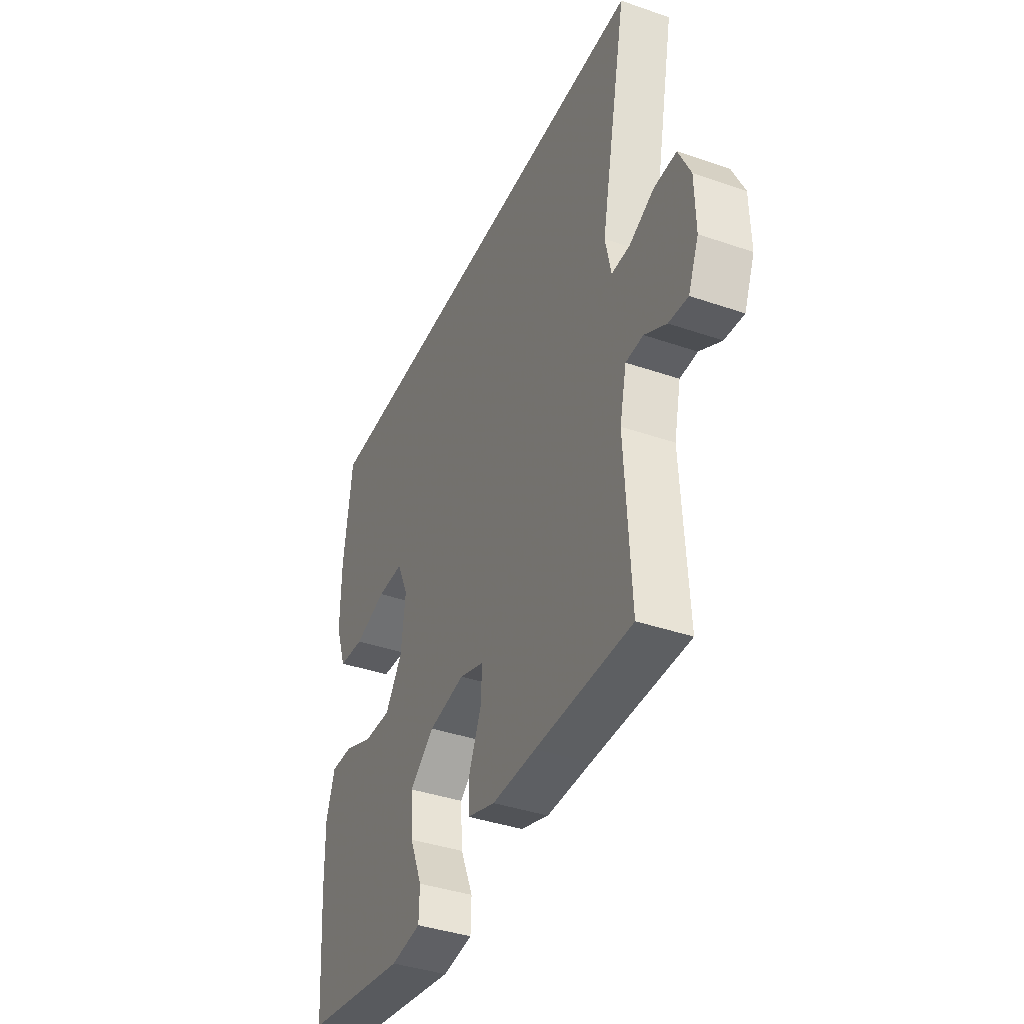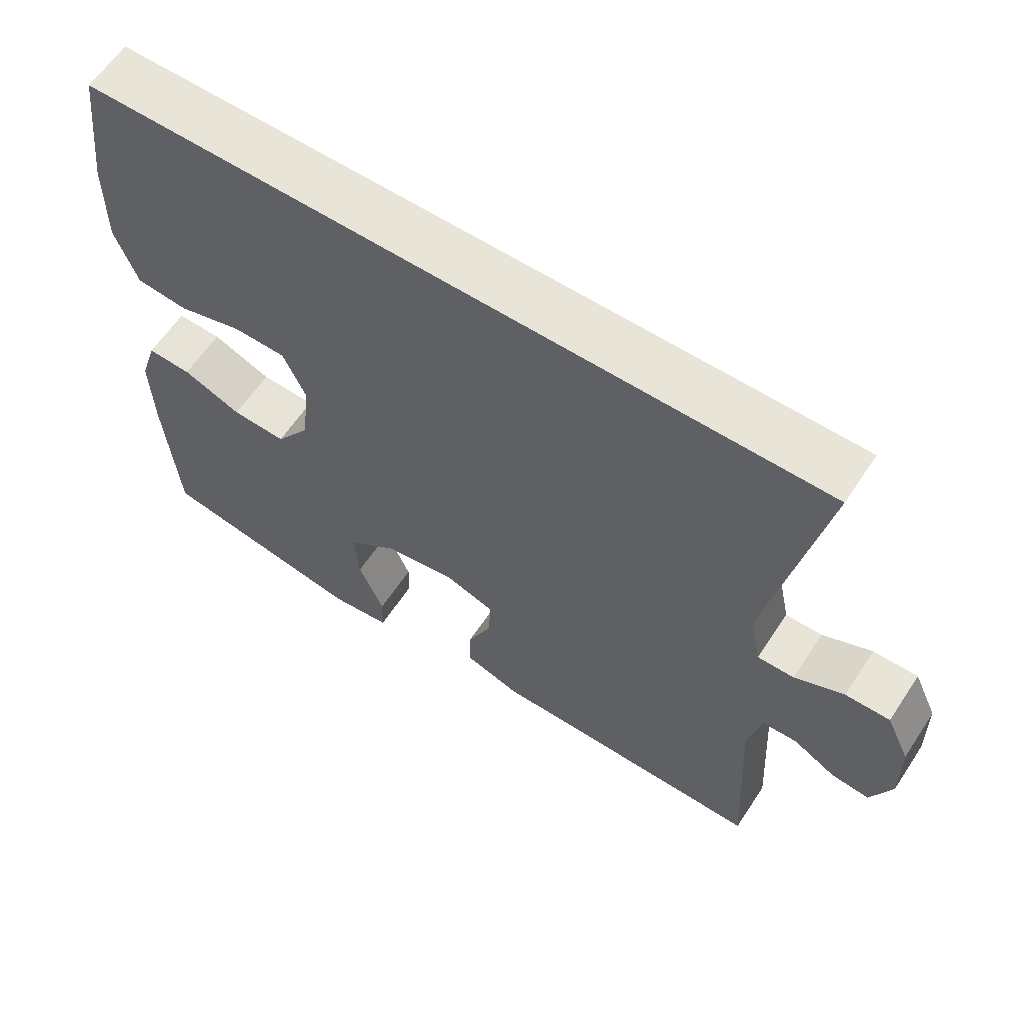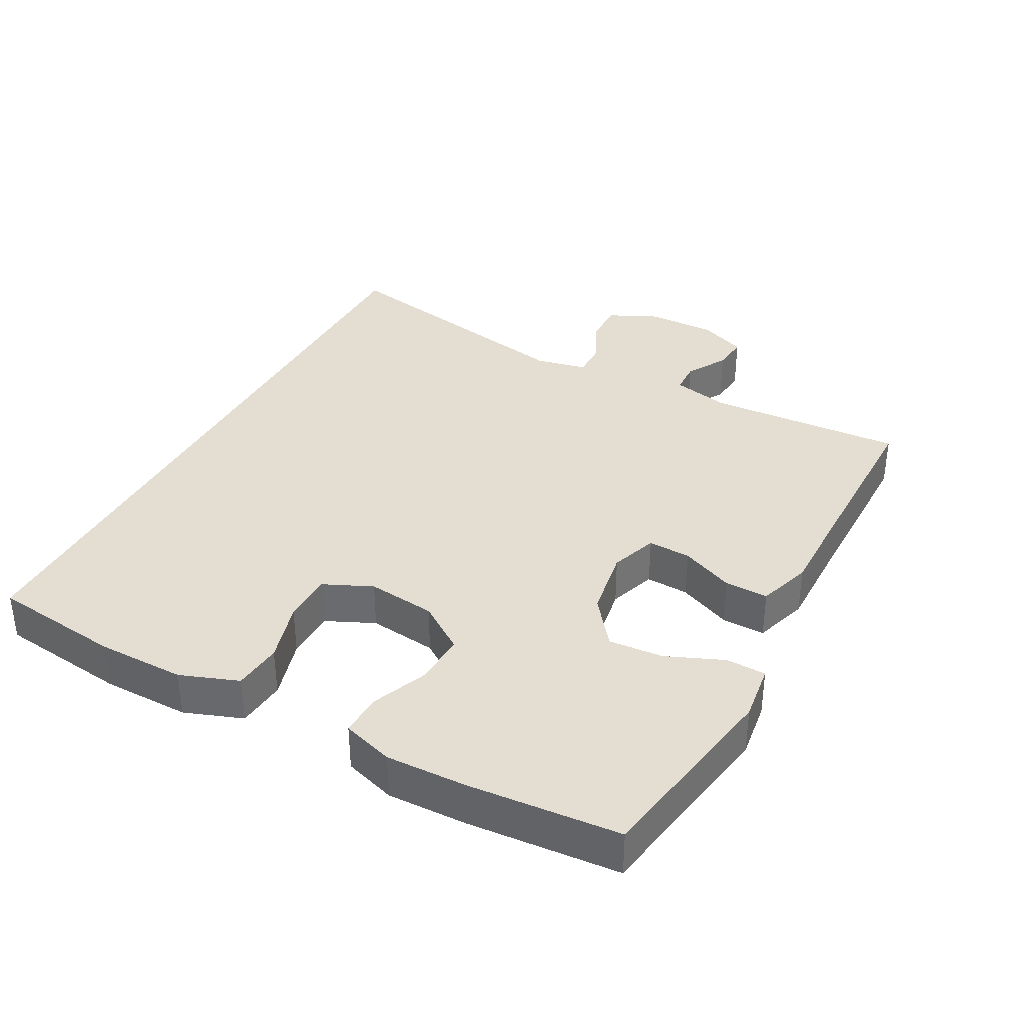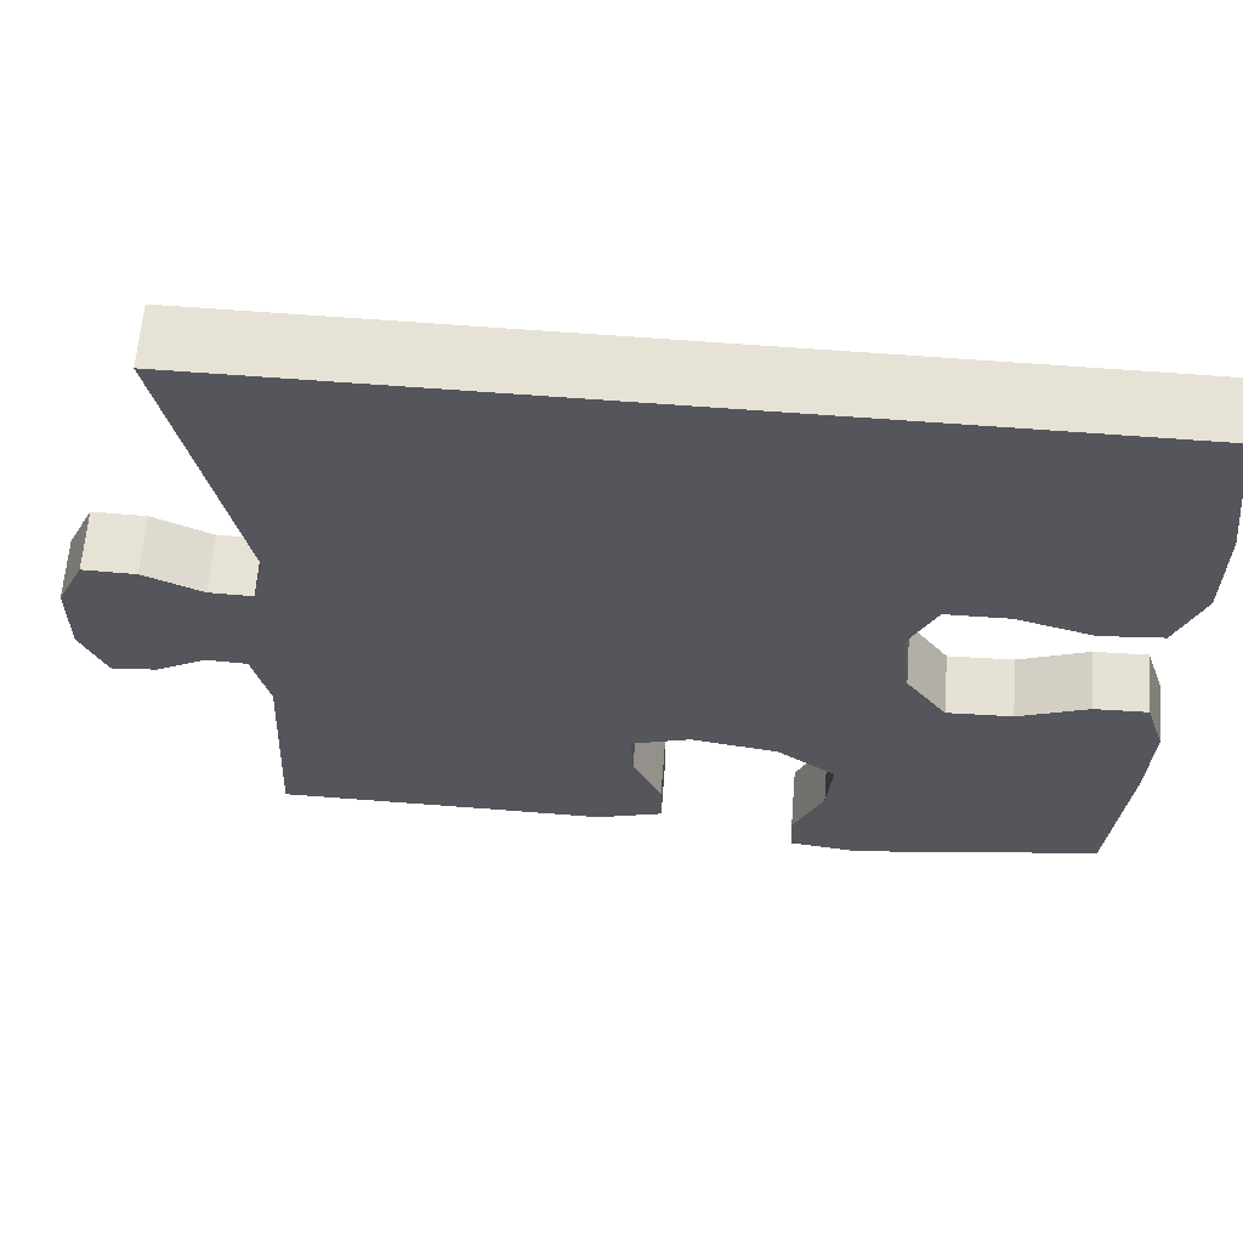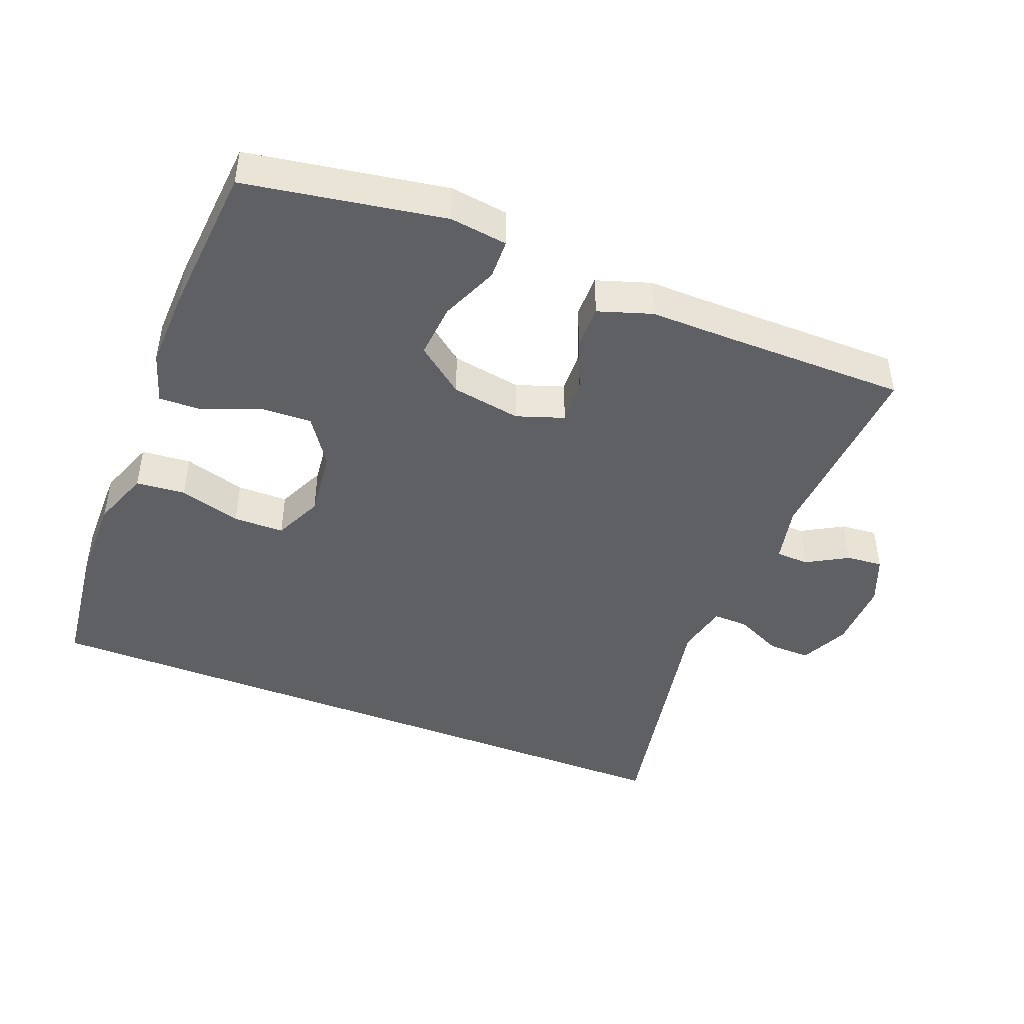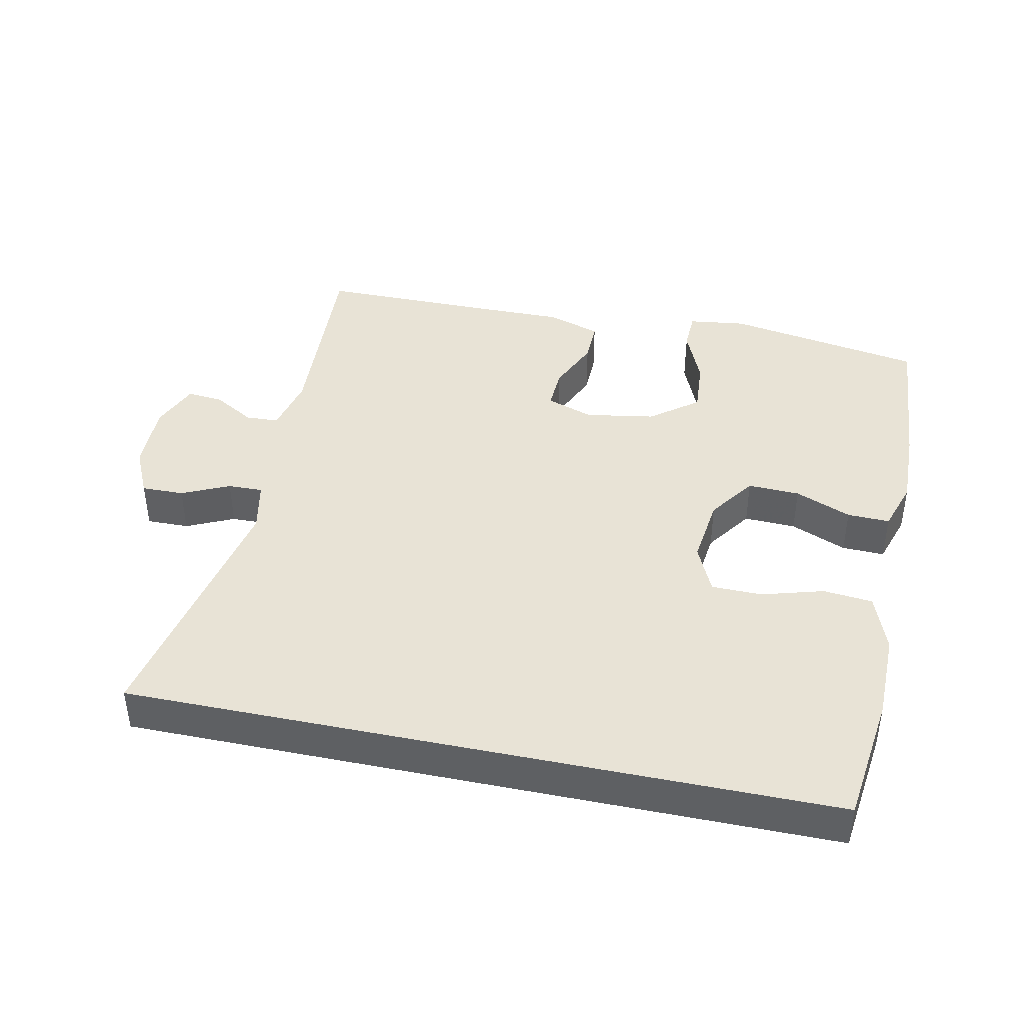
<metadata>
{"format":"obj","ext":"obj","renderer":"f3d","projection":"perspective","resolution":1024,"background":"white","views":[{"elev":-39.5,"azim":-113.2,"up":"+Z"},{"elev":61.3,"azim":-146.6,"up":"+Z"},{"elev":36.1,"azim":118.1,"up":"+Y"},{"elev":63.6,"azim":4.5,"up":"+Z"},{"elev":-44.8,"azim":158.3,"up":"+Y"},{"elev":41.9,"azim":11.9,"up":"+Y"}]}
</metadata>
<code>
v 0.49 0.07 0.5
v 0.514 0.07 0.31
v 0.515 0.07 0.182
v 0.484 0.07 0.097
v 0.412 0.07 0.09
v 0.322 0.07 0.116
v 0.248 0.07 0.115
v 0.216 0.07 0.044
v 0.228 0.07 -0.056
v 0.276 0.07 -0.125
v 0.352 0.07 -0.122
v 0.434 0.07 -0.088
v 0.496 0.07 -0.086
v 0.52 0.07 -0.161
v 0.517 0.07 -0.278
v 0.5 0.07 -0.5
v 0.211 0.07 -0.55
v 0.127 0.07 -0.539
v 0.125 0.07 -0.481
v 0.16 0.07 -0.397
v 0.166 0.07 -0.317
v 0.097 0.07 -0.264
v -0.004 0.07 -0.247
v -0.073 0.07 -0.271
v -0.07 0.07 -0.334
v -0.036 0.07 -0.412
v -0.035 0.07 -0.475
v -0.113 0.07 -0.501
v -0.235 0.07 -0.5
v -0.5 0.07 -0.5
v -0.484 0.07 -0.211
v -0.503 0.07 -0.127
v -0.551 0.07 -0.125
v -0.611 0.07 -0.16
v -0.664 0.07 -0.165
v -0.693 0.07 -0.095
v -0.691 0.07 0.007
v -0.658 0.07 0.078
v -0.596 0.07 0.077
v -0.527 0.07 0.045
v -0.476 0.07 0.044
v -0.46 0.07 0.12
v -0.535 0.07 0.5
v 0.49 0 0.5
v 0.514 0 0.31
v 0.515 0 0.182
v 0.484 0 0.097
v 0.412 0 0.09
v 0.322 0 0.116
v 0.248 0 0.115
v 0.216 0 0.044
v 0.228 0 -0.056
v 0.276 0 -0.125
v 0.352 0 -0.122
v 0.434 0 -0.088
v 0.496 0 -0.086
v 0.52 0 -0.161
v 0.517 0 -0.278
v 0.5 0 -0.5
v 0.211 0 -0.55
v 0.127 0 -0.539
v 0.125 0 -0.481
v 0.16 0 -0.397
v 0.166 0 -0.317
v 0.097 0 -0.264
v -0.004 0 -0.247
v -0.073 0 -0.271
v -0.07 0 -0.334
v -0.036 0 -0.412
v -0.035 0 -0.475
v -0.113 0 -0.501
v -0.235 0 -0.5
v -0.5 0 -0.5
v -0.484 0 -0.211
v -0.503 0 -0.127
v -0.551 0 -0.125
v -0.611 0 -0.16
v -0.664 0 -0.165
v -0.693 0 -0.095
v -0.691 0 0.007
v -0.658 0 0.078
v -0.596 0 0.077
v -0.527 0 0.045
v -0.476 0 0.044
v -0.46 0 0.12
v -0.535 0 0.5
f 42 43 1 2
f 41 42 2 3
f 37 38 39 40
f 37 40 41
f 33 34 35 36
f 32 33 36 37
f 29 30 31
f 29 31 32
f 28 29 32
f 25 26 27 28
f 24 25 28 32
f 23 24 32 37
f 17 18 19 20
f 17 20 21
f 16 17 21
f 15 16 21 22
f 11 12 13 14
f 10 11 14 15
f 3 4 5 6
f 3 6 7
f 41 3 7
f 37 41 7 8
f 23 37 8 9
f 10 15 22 23
f 9 10 23
f 45 44 86 85
f 46 45 85 84
f 83 82 81 80
f 84 83 80
f 79 78 77 76
f 80 79 76 75
f 74 73 72
f 75 74 72
f 75 72 71
f 71 70 69 68
f 75 71 68 67
f 80 75 67 66
f 63 62 61 60
f 64 63 60
f 64 60 59
f 65 64 59 58
f 57 56 55 54
f 58 57 54 53
f 49 48 47 46
f 50 49 46
f 50 46 84
f 51 50 84 80
f 52 51 80 66
f 66 65 58 53
f 66 53 52
f 1 44 45 2
f 2 45 46 3
f 3 46 47 4
f 4 47 48 5
f 5 48 49 6
f 6 49 50 7
f 7 50 51 8
f 8 51 52 9
f 9 52 53 10
f 10 53 54 11
f 11 54 55 12
f 12 55 56 13
f 13 56 57 14
f 14 57 58 15
f 15 58 59 16
f 16 59 60 17
f 17 60 61 18
f 18 61 62 19
f 19 62 63 20
f 20 63 64 21
f 21 64 65 22
f 22 65 66 23
f 23 66 67 24
f 24 67 68 25
f 25 68 69 26
f 26 69 70 27
f 27 70 71 28
f 28 71 72 29
f 29 72 73 30
f 30 73 74 31
f 31 74 75 32
f 32 75 76 33
f 33 76 77 34
f 34 77 78 35
f 35 78 79 36
f 36 79 80 37
f 37 80 81 38
f 38 81 82 39
f 39 82 83 40
f 40 83 84 41
f 41 84 85 42
f 42 85 86 43
f 43 86 44 1

</code>
